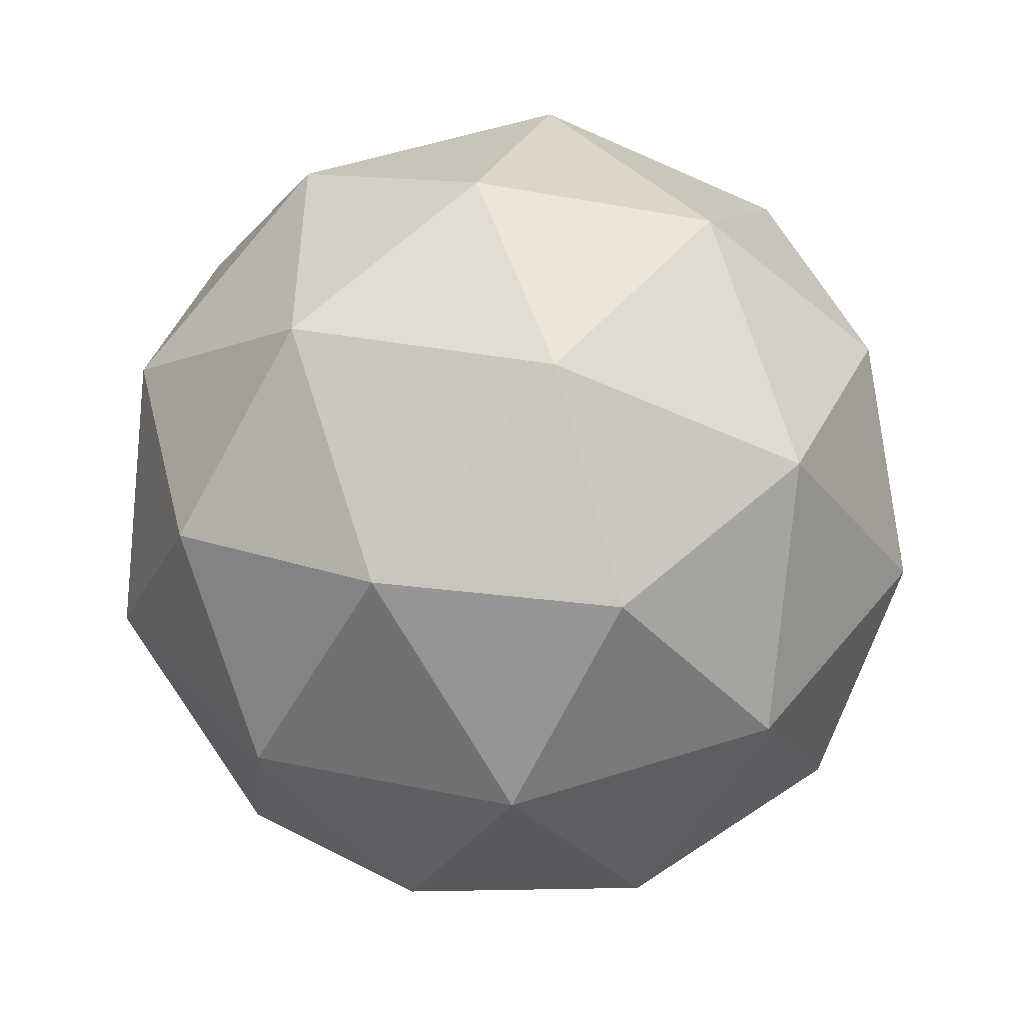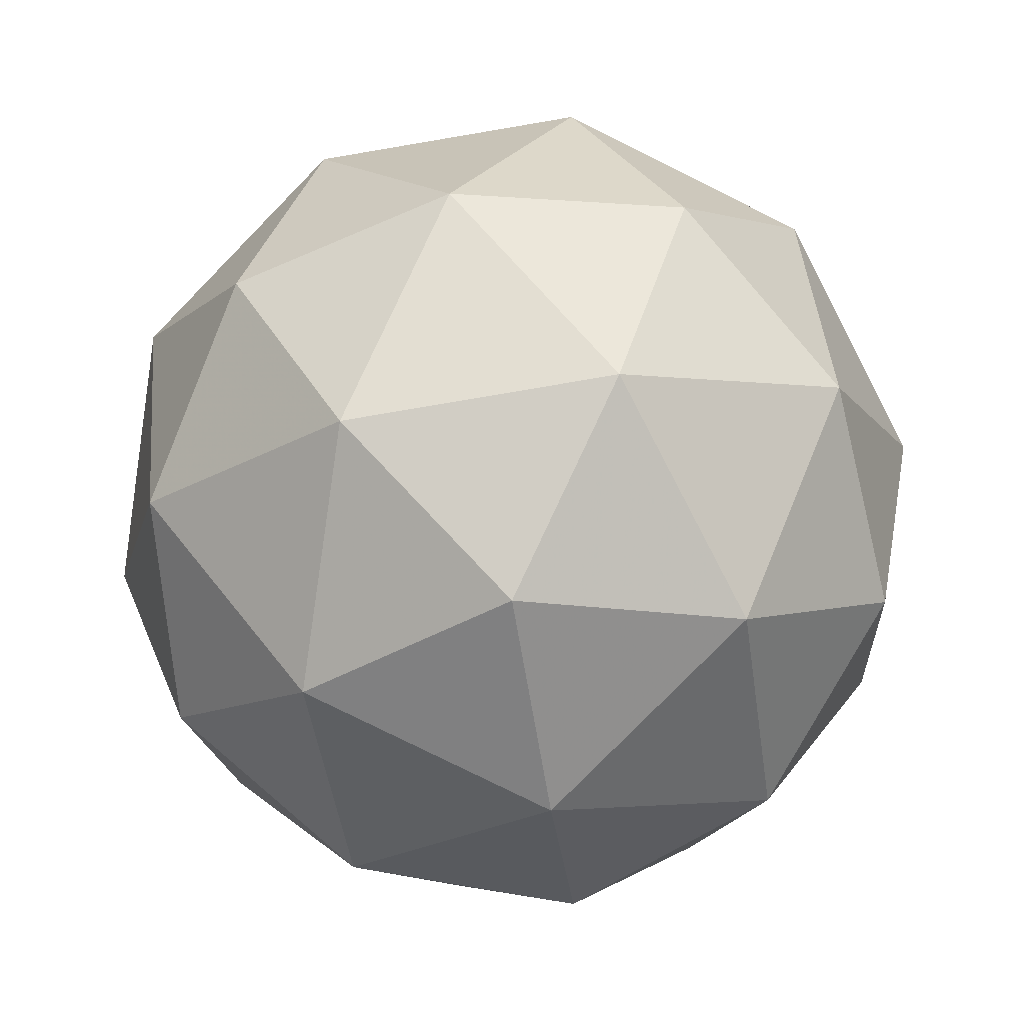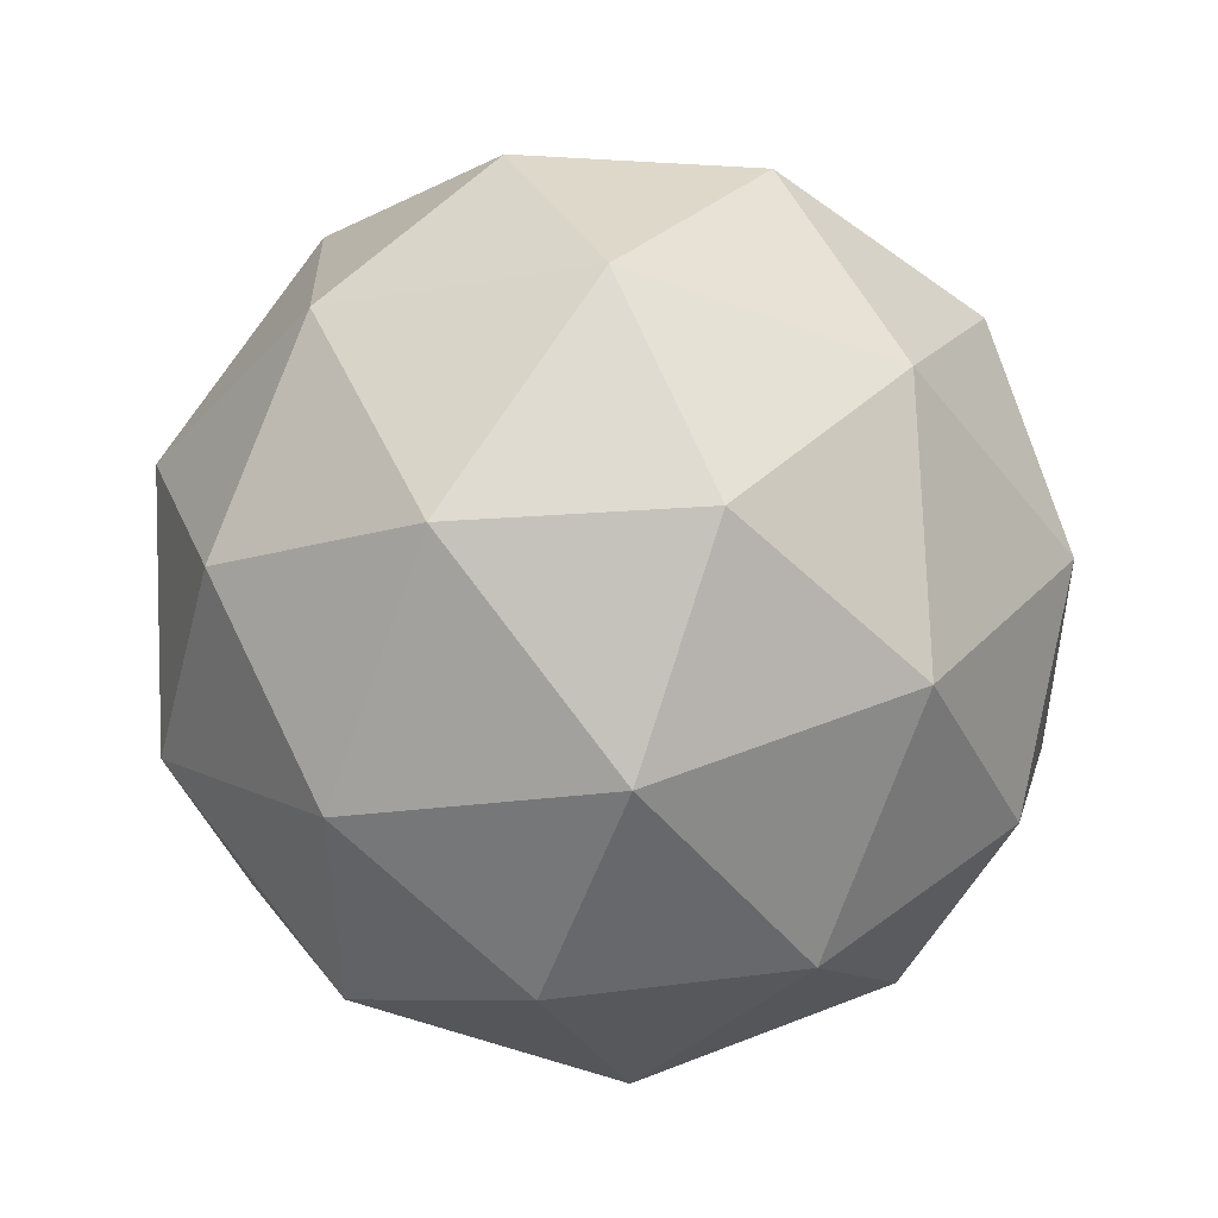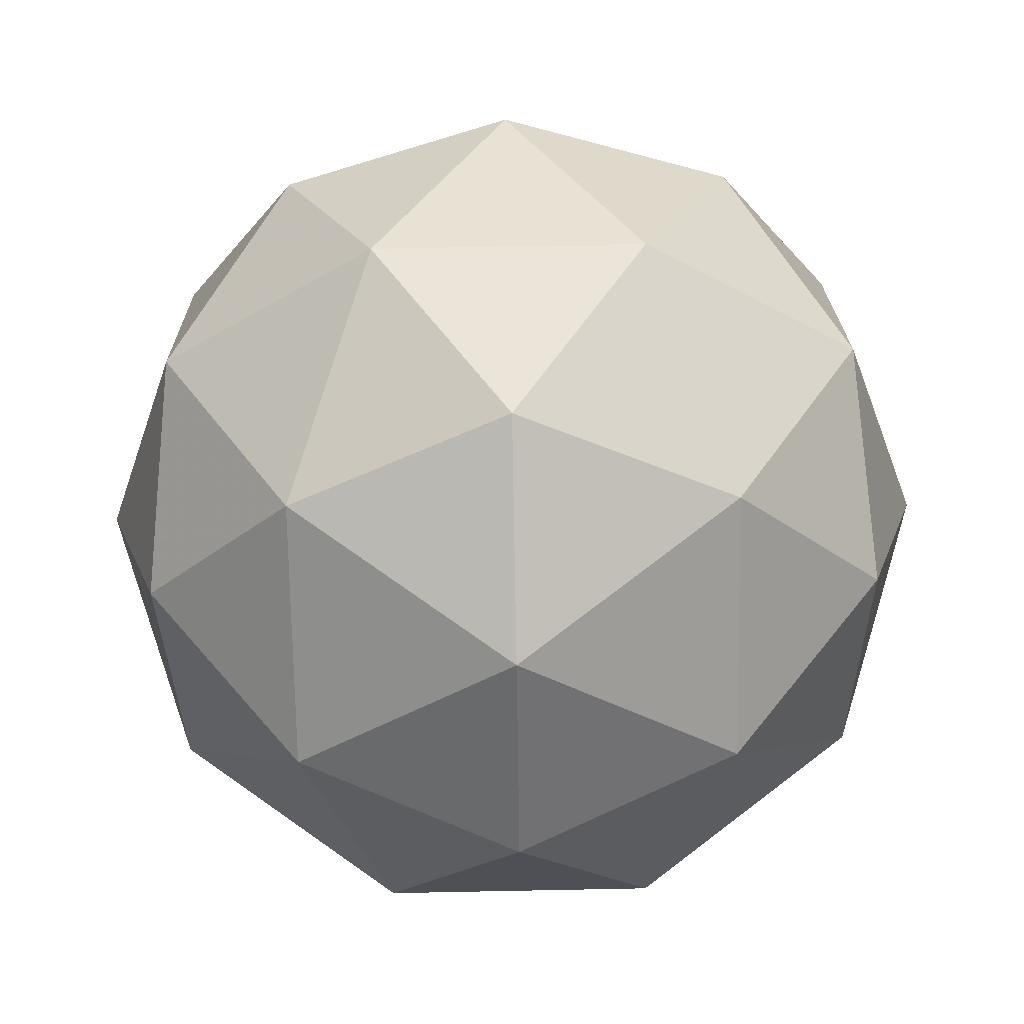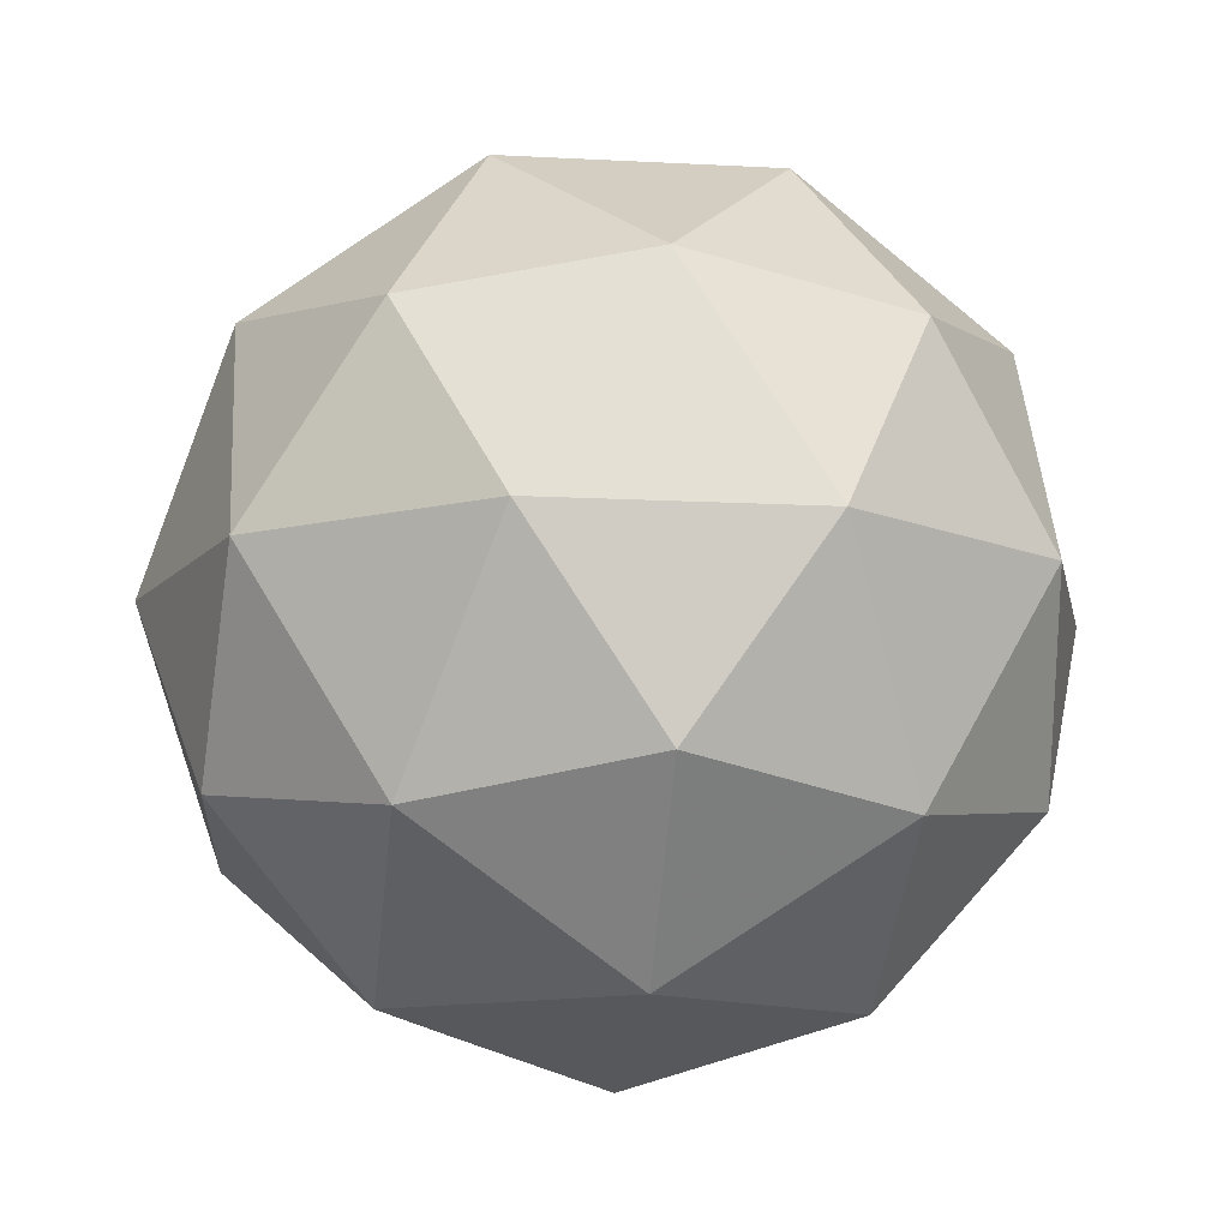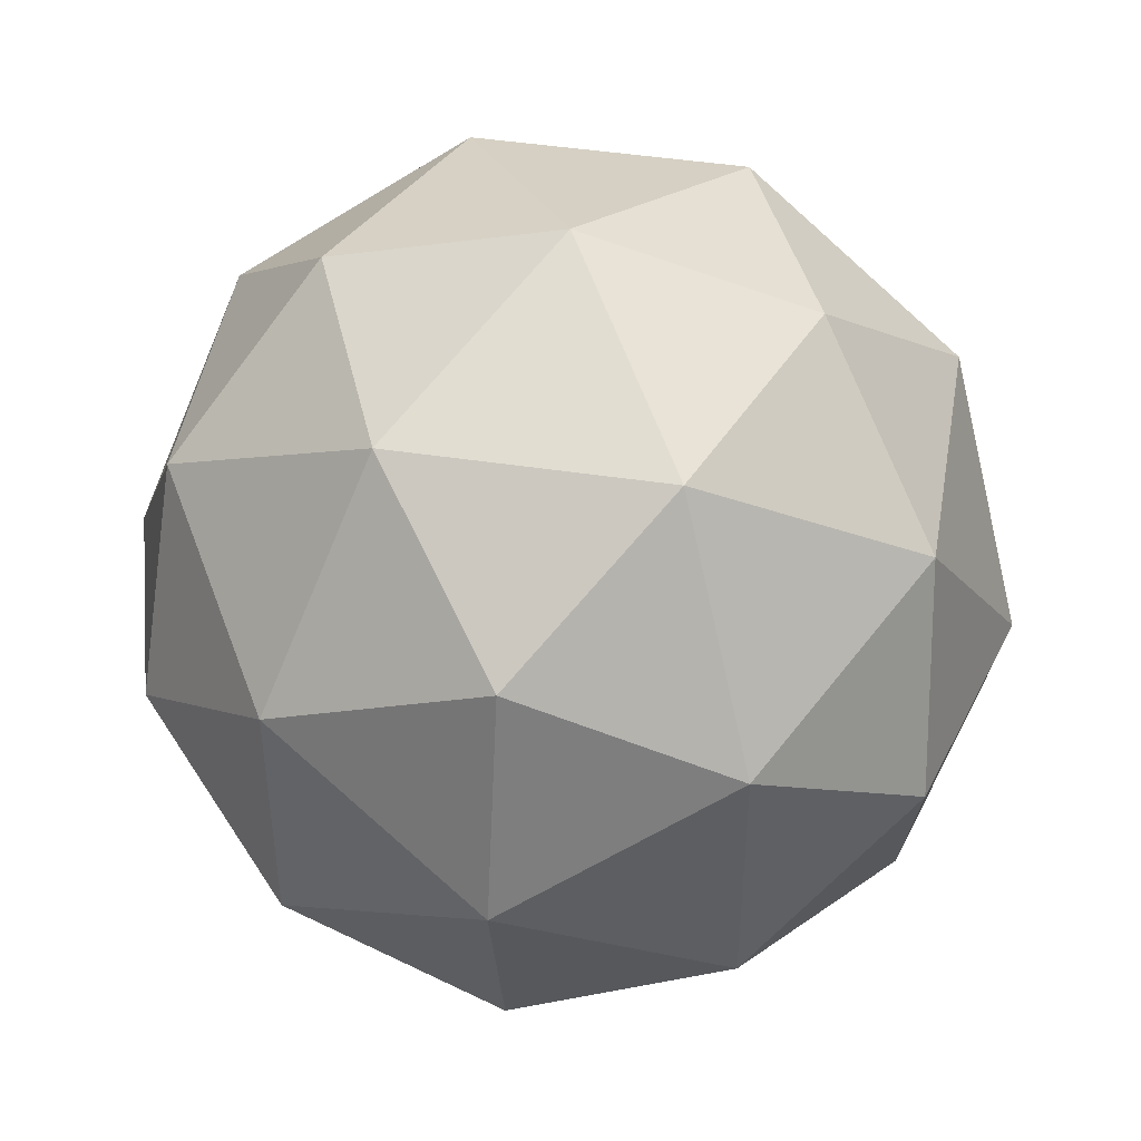
<metadata>
{"format":"obj","ext":"obj","renderer":"f3d","projection":"perspective","resolution":1024,"background":"white","views":[{"elev":-48.9,"azim":-58.8,"up":"+Z"},{"elev":-79.0,"azim":27.6,"up":"+Y"},{"elev":49.4,"azim":-55.5,"up":"+Z"},{"elev":77.7,"azim":-55.1,"up":"+Y"},{"elev":-12.6,"azim":118.8,"up":"+Y"},{"elev":46.3,"azim":-112.0,"up":"+Z"}]}
</metadata>
<code>
g SAAVR-i1-g161-s160
v -3780 -6623 5260
v -3690 -6591 5324
v -3814 -6591 5365
v -3628 -6507 5370
v -3601 -6523 5260
v -3890 -6591 5260
v -3814 -6591 5155
v -3690 -6591 5195
v -3580 -6413 5324
v -3838 -6507 5438
v -3725 -6523 5429
v -3780 -6413 5470
v -3968 -6507 5260
v -3924 -6523 5365
v -3980 -6413 5324
v -3838 -6507 5081
v -3924 -6523 5155
v -3903 -6413 5090
v -3628 -6507 5149
v -3725 -6523 5090
v -3656 -6413 5090
v -3656 -6413 5429
v -3903 -6413 5429
v -3980 -6413 5195
v -3780 -6413 5050
v -3580 -6413 5195
v -3722 -6319 5438
v -3635 -6302 5365
v -3746 -6234 5365
v -3932 -6319 5370
v -3835 -6302 5429
v -3869 -6234 5324
v -3932 -6319 5149
v -3958 -6302 5260
v -3869 -6234 5195
v -3722 -6319 5081
v -3835 -6302 5090
v -3746 -6234 5155
v -3592 -6319 5260
v -3635 -6302 5155
v -3669 -6234 5260
v -3780 -6203 5260
f 1 2 3
f 4 2 5
f 1 3 6
f 1 6 7
f 1 7 8
f 4 5 9
f 10 11 12
f 13 14 15
f 16 17 18
f 19 20 21
f 4 9 22
f 10 12 23
f 13 15 24
f 16 18 25
f 19 21 26
f 27 28 29
f 30 31 32
f 33 34 35
f 36 37 38
f 39 40 41
f 41 38 42
f 41 40 38
f 40 36 38
f 38 35 42
f 38 37 35
f 37 33 35
f 35 32 42
f 35 34 32
f 34 30 32
f 32 29 42
f 32 31 29
f 31 27 29
f 29 41 42
f 29 28 41
f 28 39 41
f 26 40 39
f 26 21 40
f 21 36 40
f 25 37 36
f 25 18 37
f 18 33 37
f 24 34 33
f 24 15 34
f 15 30 34
f 23 31 30
f 23 12 31
f 12 27 31
f 22 28 27
f 22 9 28
f 9 39 28
f 21 25 36
f 21 20 25
f 20 16 25
f 18 24 33
f 18 17 24
f 17 13 24
f 15 23 30
f 15 14 23
f 14 10 23
f 12 22 27
f 12 11 22
f 11 4 22
f 9 26 39
f 9 5 26
f 5 19 26
f 8 20 19
f 8 7 20
f 7 16 20
f 7 17 16
f 7 6 17
f 6 13 17
f 6 14 13
f 6 3 14
f 3 10 14
f 5 8 19
f 5 2 8
f 2 1 8
f 3 11 10
f 3 2 11
f 2 4 11
f 2 4 11

</code>
